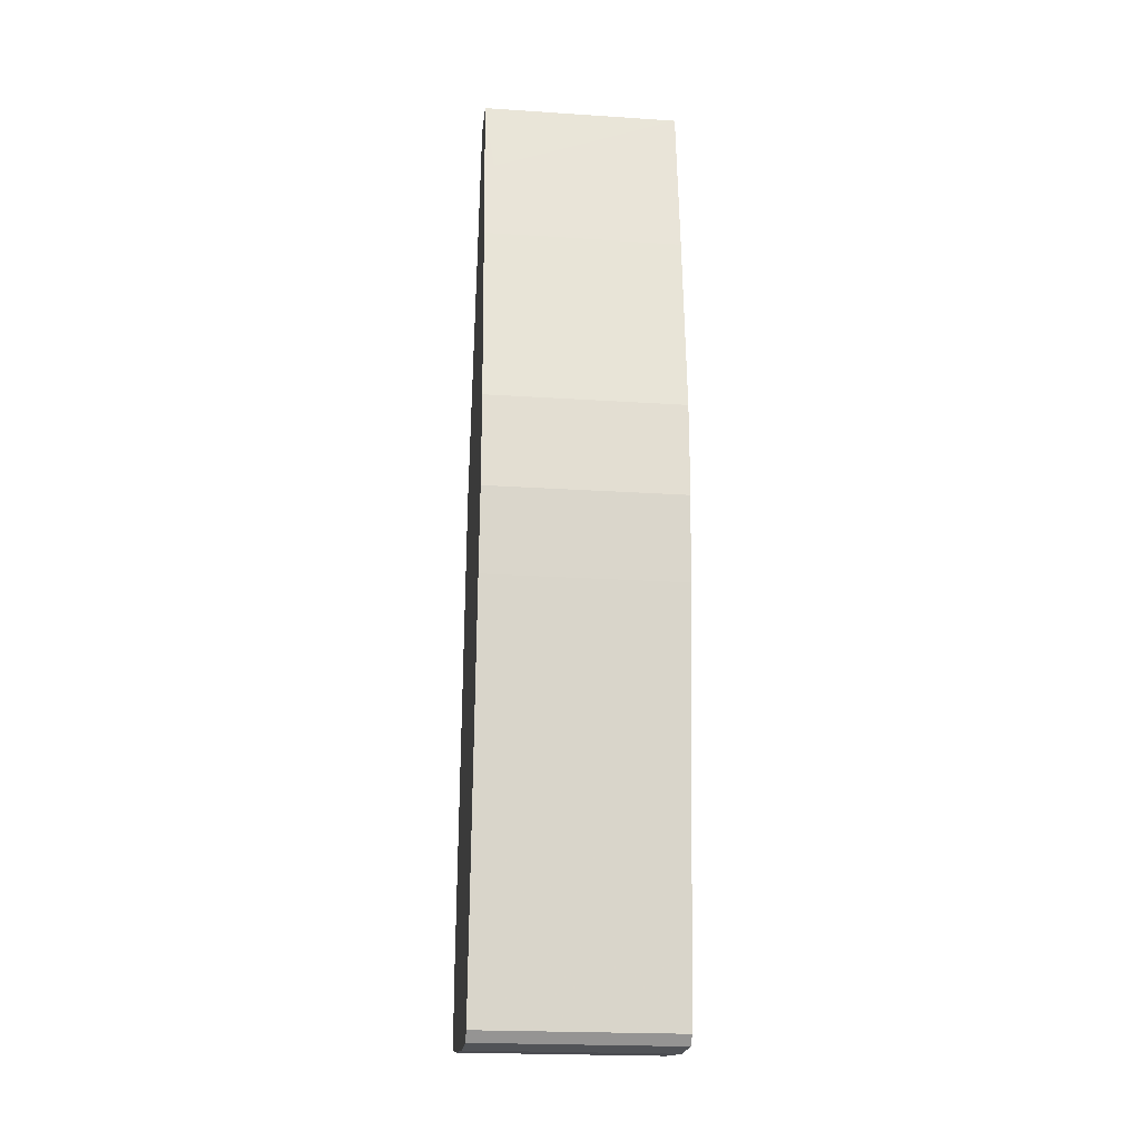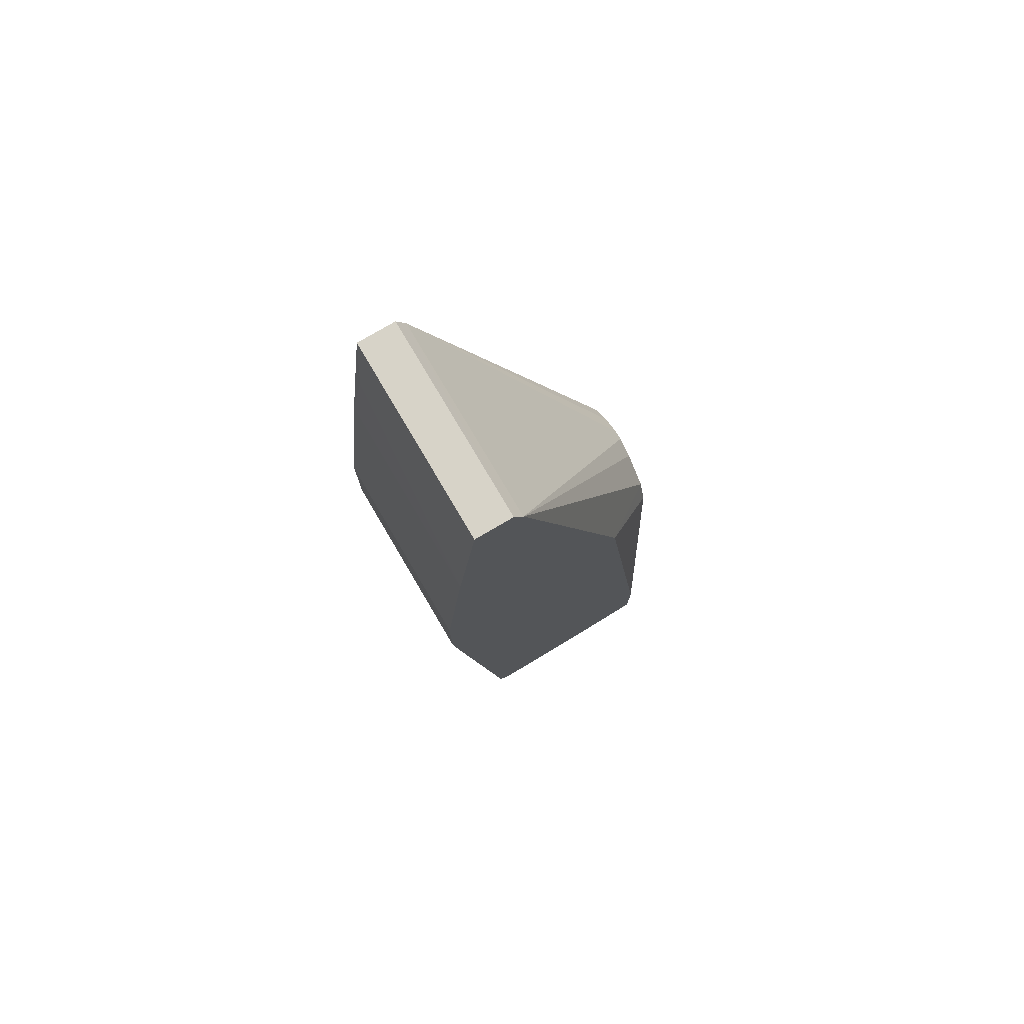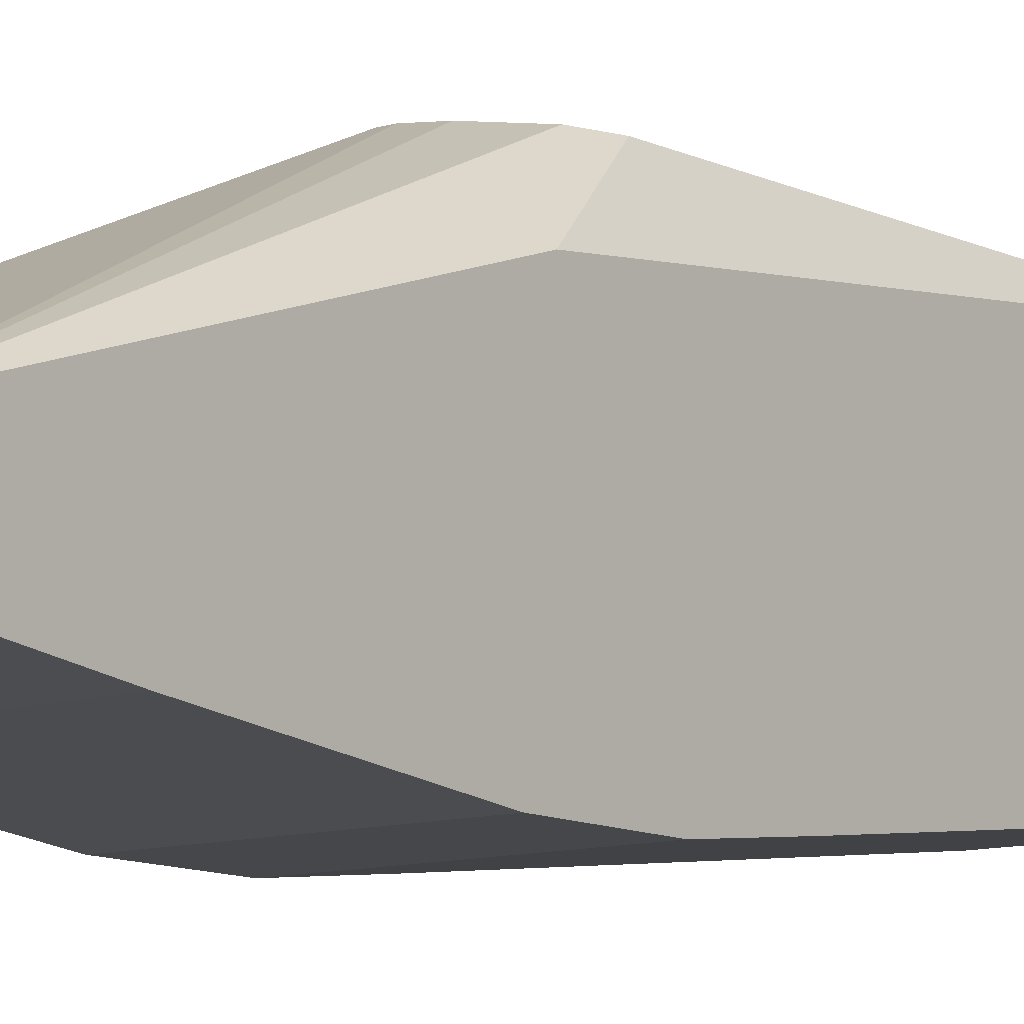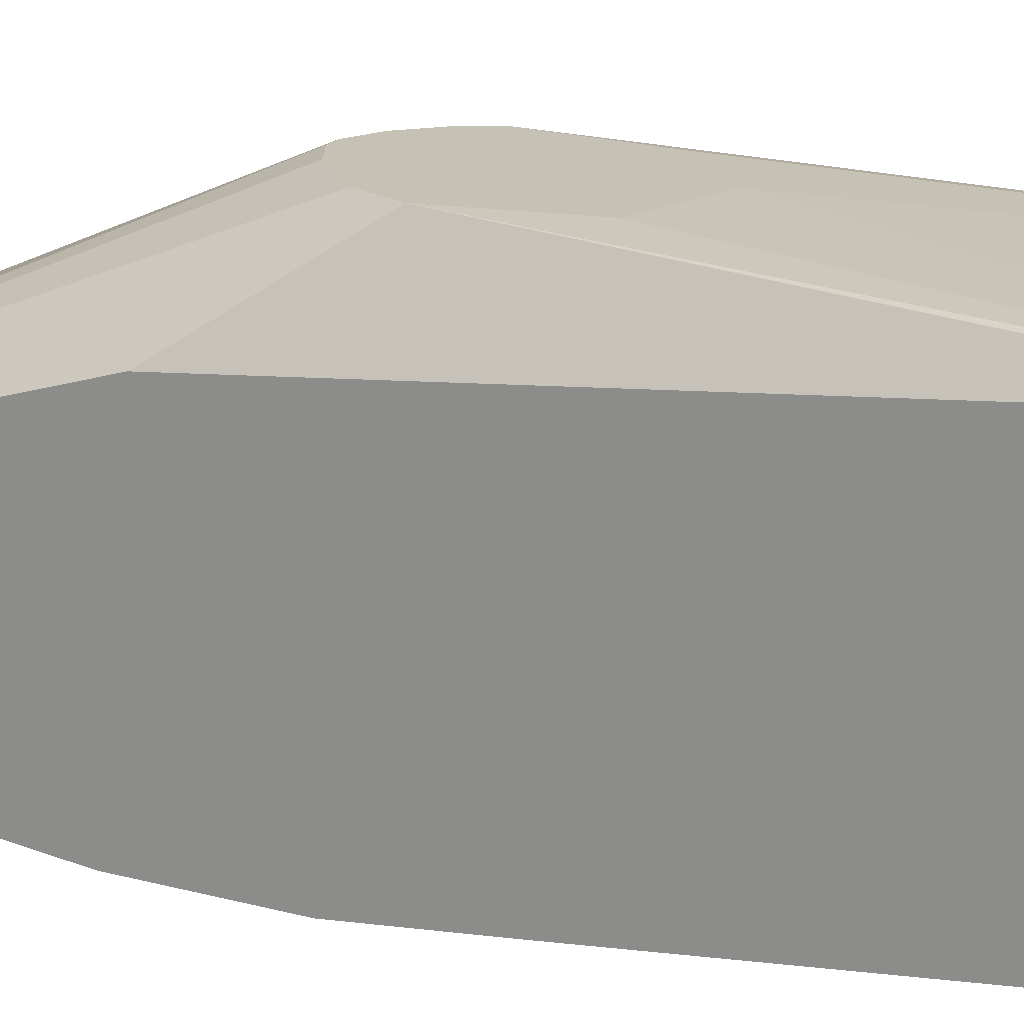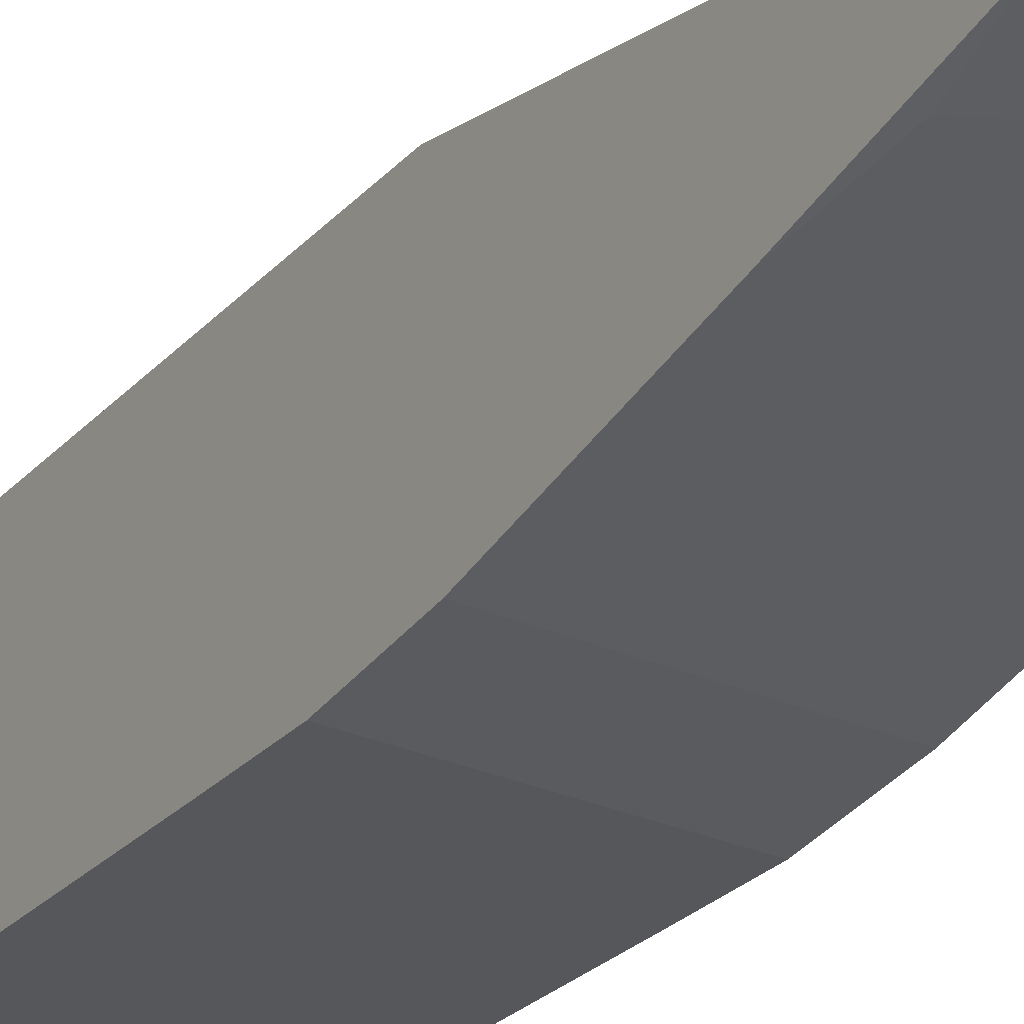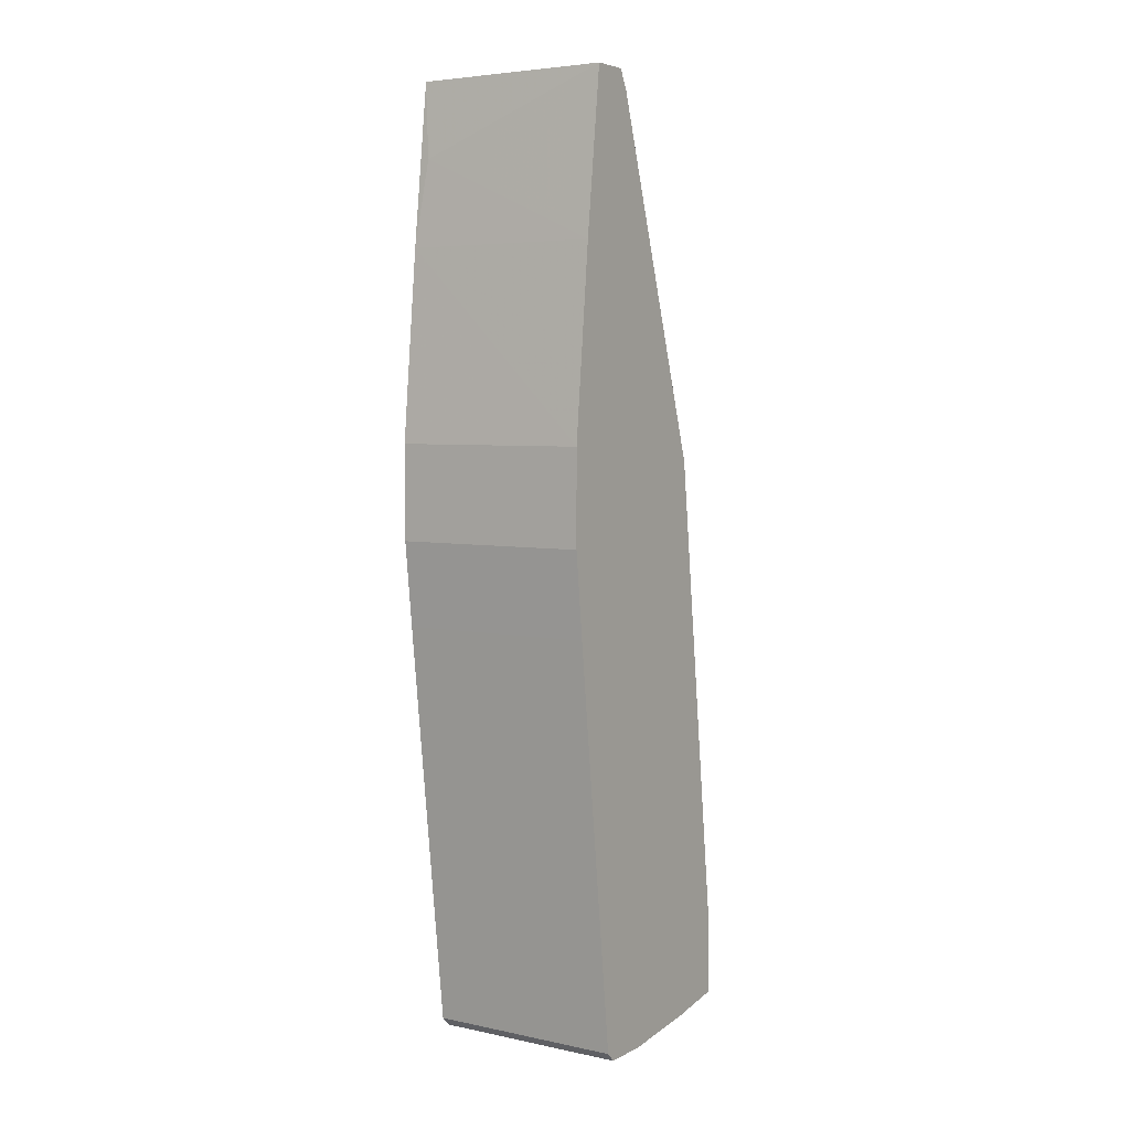
<metadata>
{"format":"obj","ext":"obj","renderer":"f3d","projection":"perspective","resolution":1024,"background":"white","views":[{"elev":-21.7,"azim":173.4,"up":"+Y"},{"elev":76.9,"azim":-120.5,"up":"+Y"},{"elev":-10.5,"azim":-142.5,"up":"+Z"},{"elev":18.7,"azim":-61.3,"up":"+Z"},{"elev":-32.2,"azim":149.4,"up":"+Z"},{"elev":5.0,"azim":-146.8,"up":"+Y"}]}
</metadata>
<code>
v 0.004818 -0.02182 -0.03871
v 0.004818 0.001263 -0.05092
v 0.004818 -0.0182 -0.03871
v 0.004818 0.005792 -0.05092
v 0.004818 -0.02273 -0.04549
v 0.004818 -0.02273 -0.04776
v 0.004818 -0.002804 -0.05047
v 0.004818 -0.02227 -0.04821
v 0.004818 -0.02227 -0.04142
v 0.004818 0.004884 -0.04142
v 0.002102 0.002163 -0.03825
v 0.004819 0.02163 -0.04685
v 0.004819 0.02254 -0.04911
v 0.004819 0.02254 -0.0473
v 0.004819 0.01485 -0.05002
v 0.004366 0.01892 -0.04957
v -0.00197 -0.003261 -0.03825
v -0.00016 0.003528 -0.03825
v -0.002423 0.001715 -0.03825
v -0.004686 -0.02182 -0.03871
v -0.004686 0.001263 -0.05092
v -0.004686 0.02163 -0.04685
v -0.004686 -0.0182 -0.03871
v -0.004686 0.02254 -0.04911
v -0.004686 0.02254 -0.0473
v -0.004686 0.005792 -0.05092
v -0.004686 -0.02273 -0.04549
v -0.004686 -0.02273 -0.04776
v -0.004686 -0.002804 -0.05047
v -0.004686 -0.02227 -0.04821
v -0.004686 -0.02227 -0.04142
v -0.004686 0.004884 -0.04142
v -0.004686 0.01485 -0.05002
v -0.002876 0.00036 -0.03825
v 0.001197 0.003076 -0.03825
v 0.000744 -0.004165 -0.03825
v 0.002554 0.001263 -0.03825
v 0.002554 -0.002348 -0.03825
v 0.000291 0.003528 -0.03825
v -0.001065 0.003076 -0.03825
f 1 12 3
f 37 1 3
f 15 1 9
f 1 31 9
f 12 1 15
f 1 20 31
f 20 1 36
f 36 1 38
f 1 37 38
f 2 4 15
f 2 26 4
f 2 15 7
f 21 2 7
f 2 21 26
f 12 10 3
f 10 37 3
f 4 26 15
f 15 5 6
f 5 28 6
f 5 15 9
f 31 5 9
f 28 5 27
f 5 31 27
f 8 15 6
f 28 8 6
f 15 8 7
f 8 30 7
f 21 7 29
f 7 30 29
f 30 8 28
f 10 12 37
f 12 35 11
f 37 12 11
f 35 37 11
f 12 13 14
f 13 12 15
f 25 12 14
f 18 12 22
f 18 39 12
f 12 25 22
f 12 39 35
f 13 25 14
f 13 15 16
f 24 13 16
f 25 13 24
f 15 33 16
f 15 26 33
f 33 24 16
f 34 20 17
f 20 36 17
f 36 34 17
f 34 18 19
f 19 18 40
f 18 22 40
f 39 18 34
f 32 19 22
f 22 19 40
f 32 34 19
f 21 20 25
f 20 21 30
f 32 20 23
f 20 34 23
f 25 20 32
f 20 30 28
f 20 28 31
f 21 25 24
f 21 24 26
f 30 21 29
f 25 32 22
f 34 32 23
f 26 24 33
f 31 28 27
f 37 34 36
f 39 34 37
f 39 37 35
f 37 36 38

</code>
